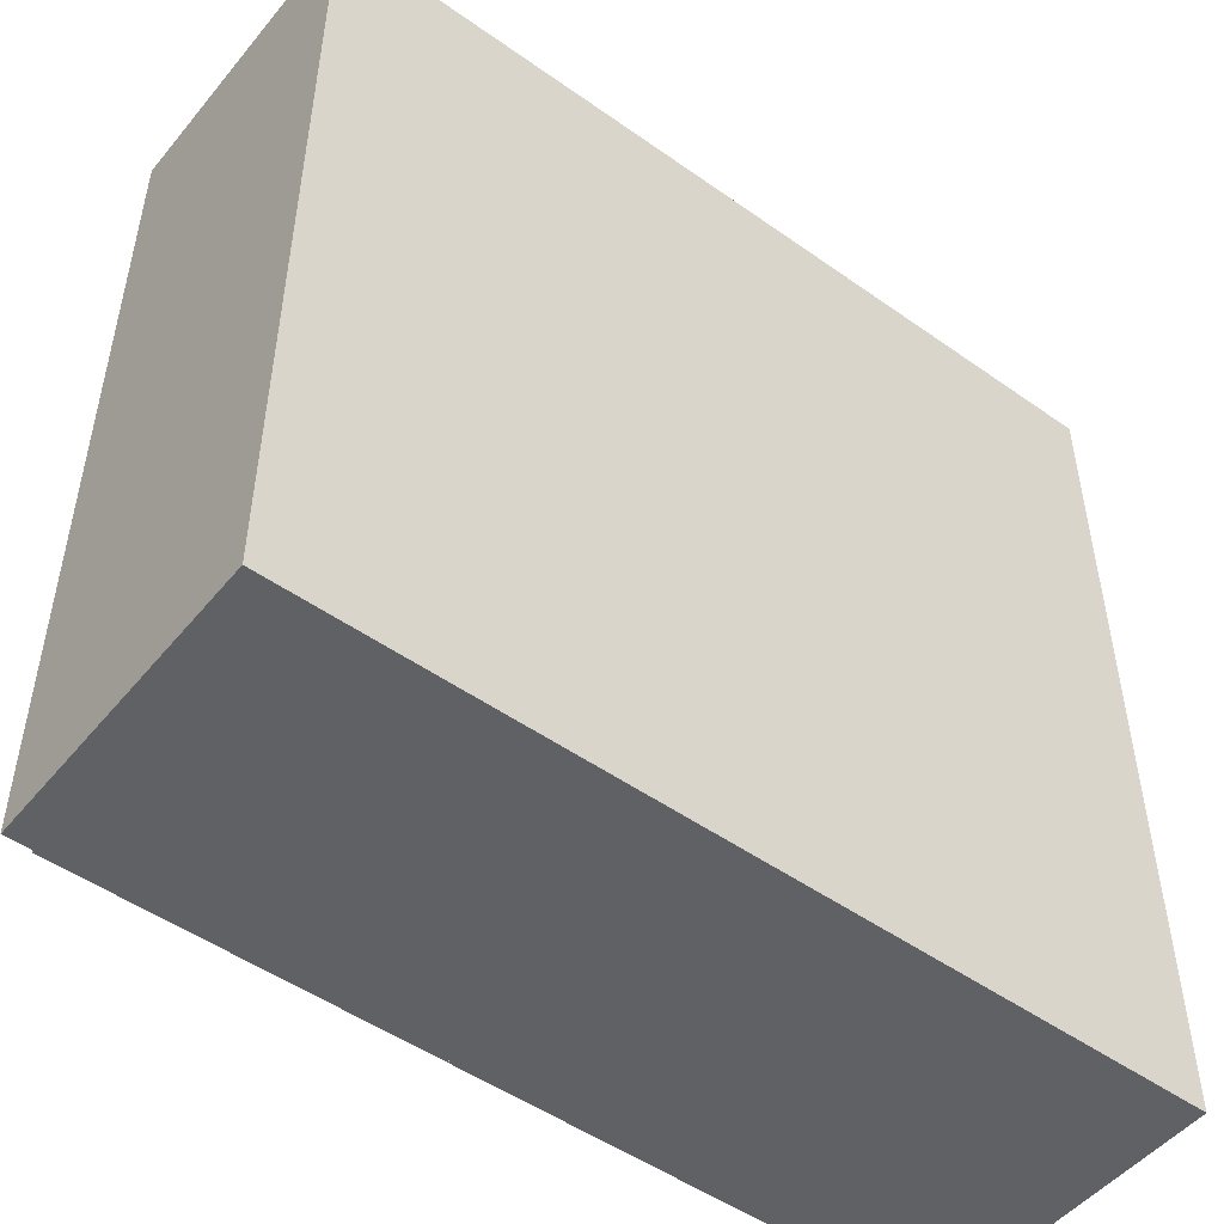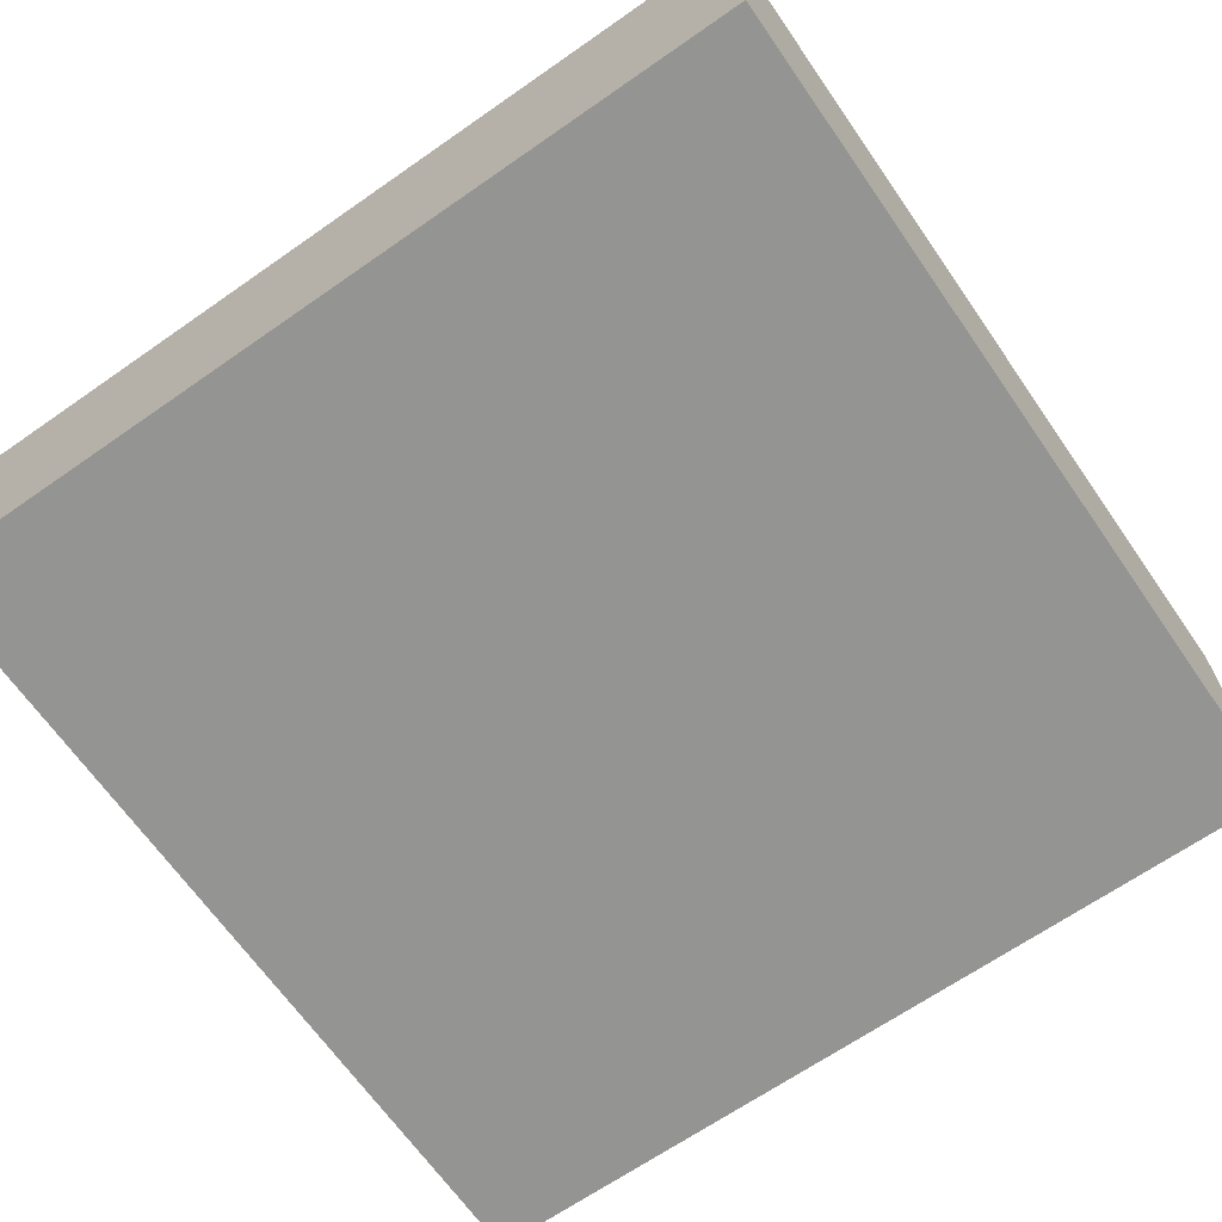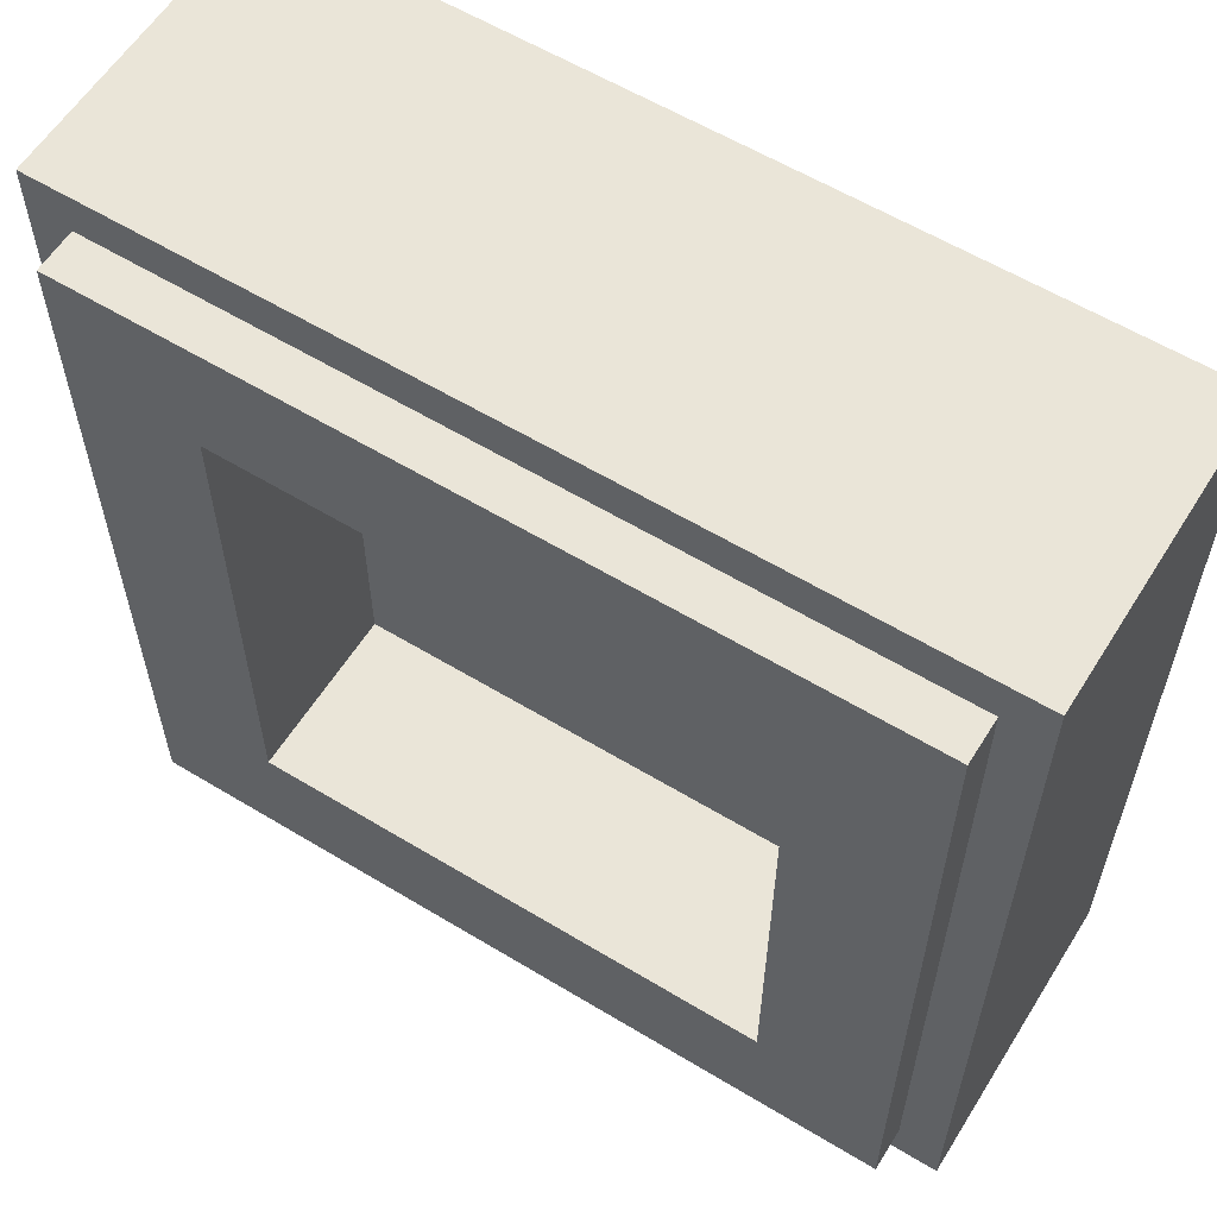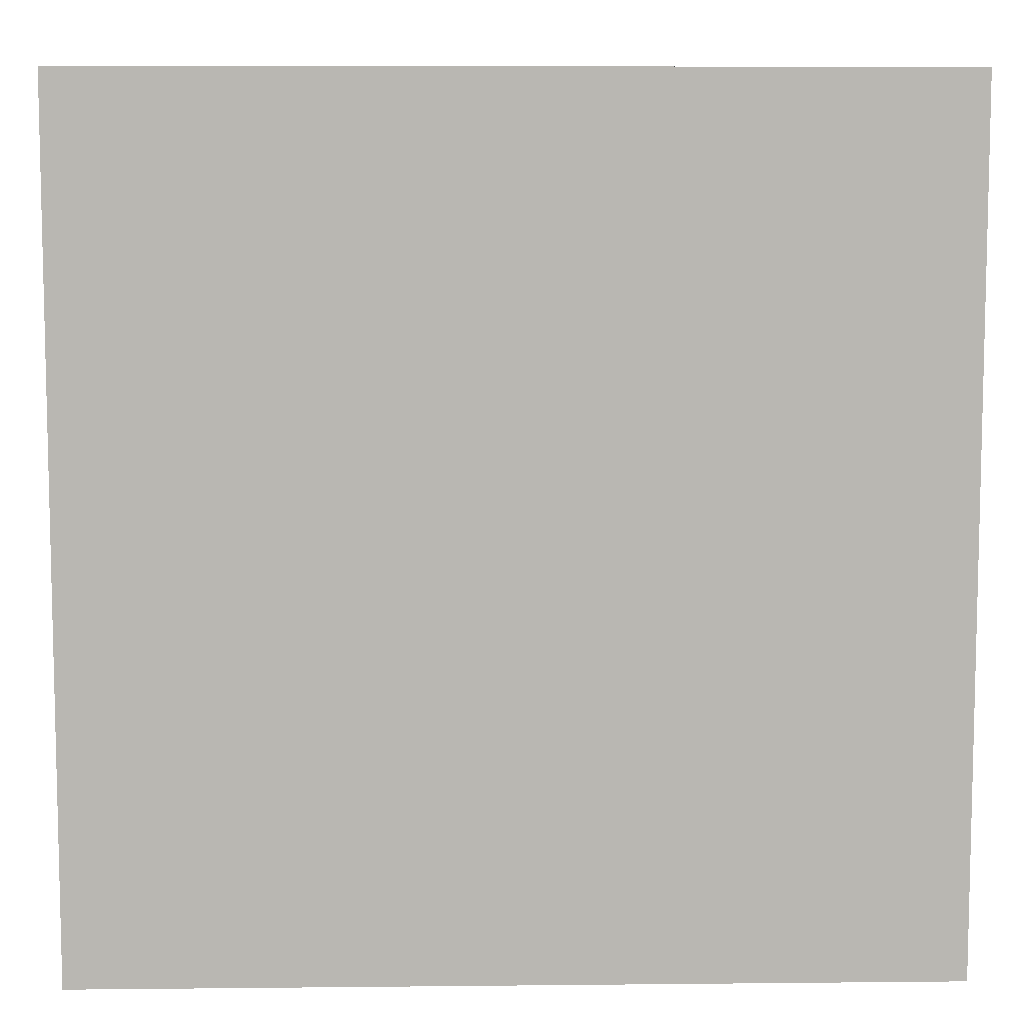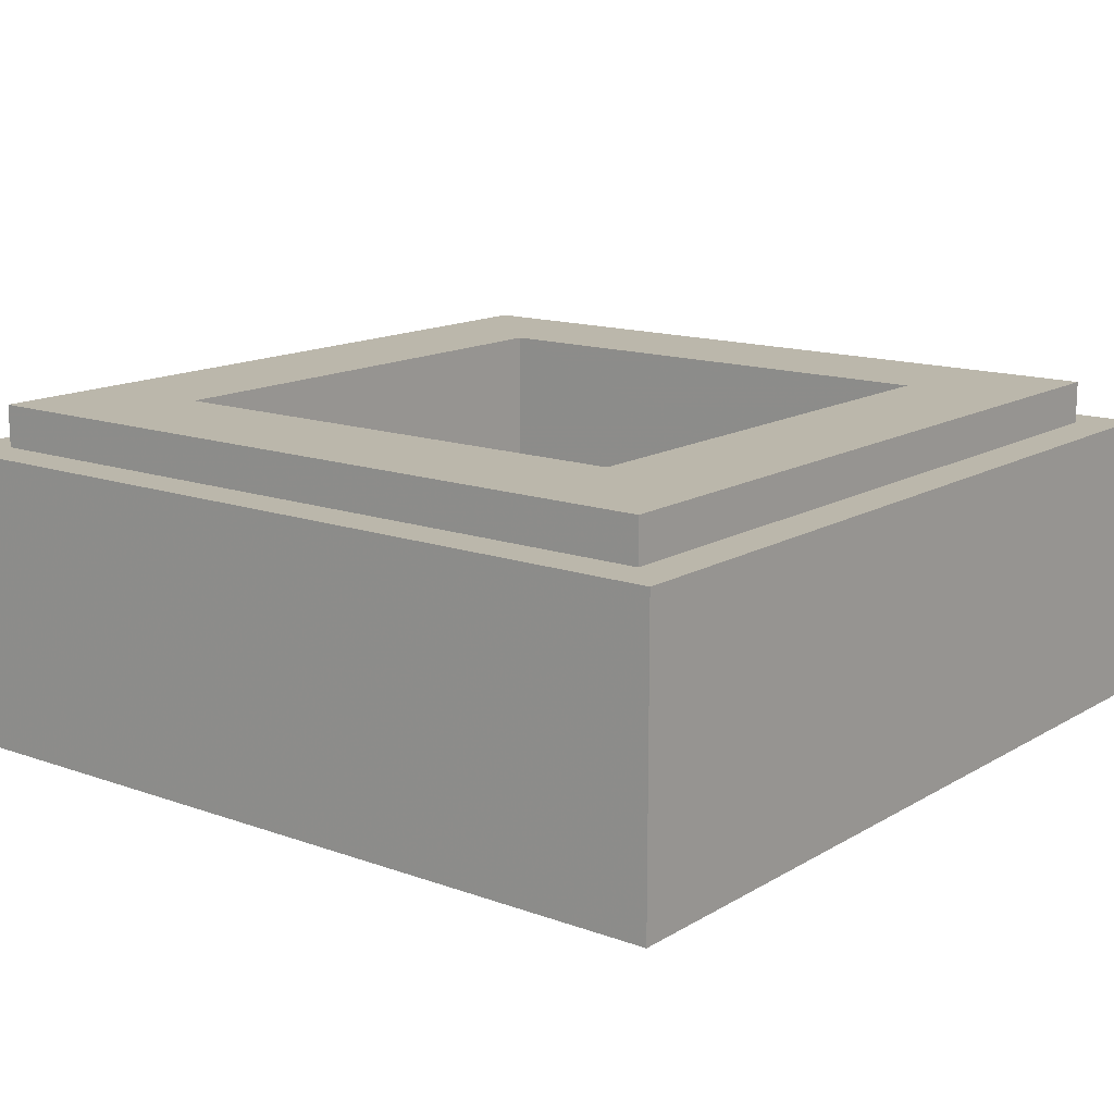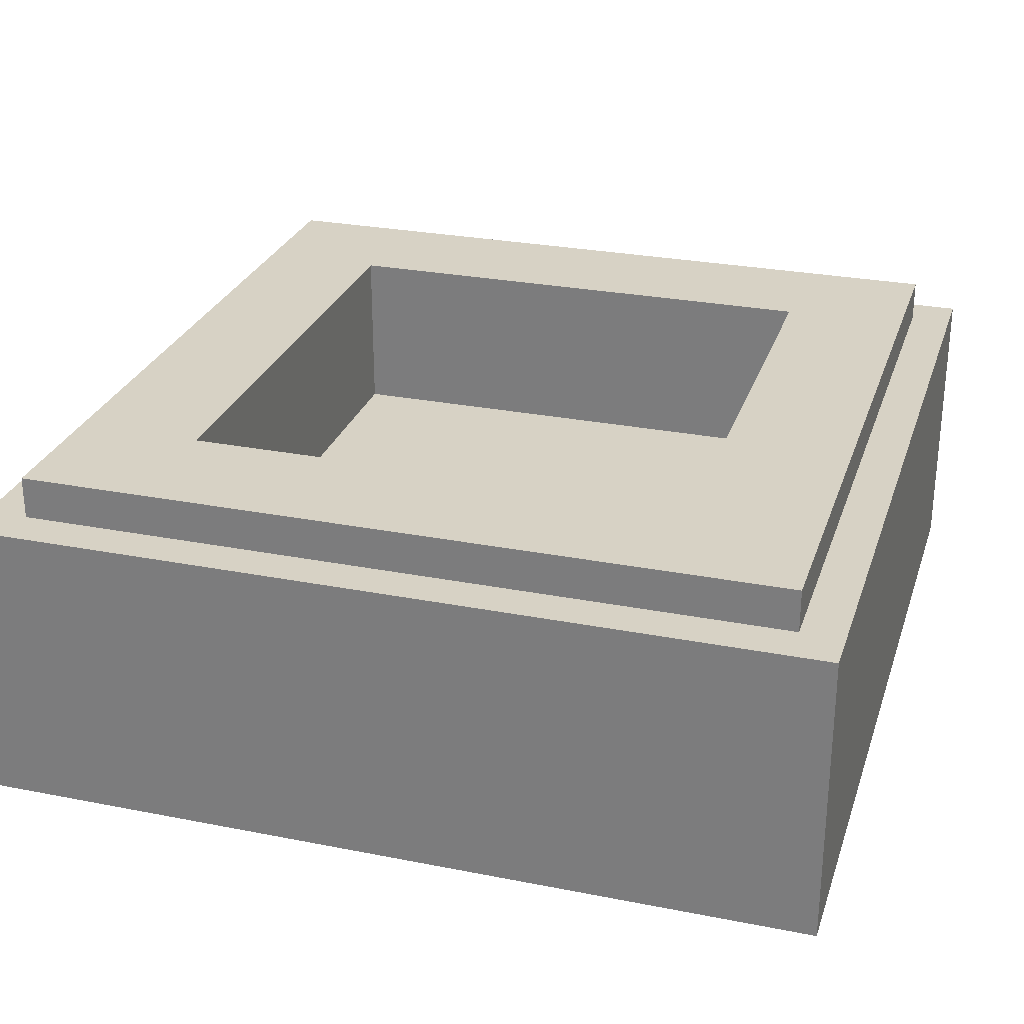
<metadata>
{"format":"obj","ext":"obj","renderer":"f3d","projection":"perspective","resolution":1024,"background":"white","views":[{"elev":-50.0,"azim":-37.9,"up":"+Z"},{"elev":-67.0,"azim":34.9,"up":"+Y"},{"elev":59.3,"azim":-148.1,"up":"+Z"},{"elev":8.1,"azim":-1.6,"up":"+Z"},{"elev":14.2,"azim":38.2,"up":"+Y"},{"elev":27.5,"azim":-163.2,"up":"+Y"}]}
</metadata>
<code>
v -0.5 0.35 0.5
v -0.5 0 0.5
v 0.5 0 0.5
v 0.5 0.35 0.5
v -0.5 0.35 -0.5
v -0.5 0 -0.5
v -0.5 0 0.5
v -0.5 0.35 0.5
v 0.5 0.35 -0.5
v 0.5 0 -0.5
v -0.5 0 -0.5
v -0.5 0.35 -0.5
v 0.5 0.35 0.5
v 0.5 0 0.5
v 0.5 0 -0.5
v 0.5 0.35 -0.5
v -0.3 0.2 0.3
v 0.3 0.2 0.3
v 0.3 0.2 -0.3
v -0.3 0.2 -0.3
v -0.3 0.2 0.3
v -0.3 0.4 0.3
v 0.3 0.4 0.3
v 0.3 0.2 0.3
v -0.3 0.2 -0.3
v -0.3 0.4 -0.3
v -0.3 0.4 0.3
v -0.3 0.2 0.3
v 0.3 0.2 -0.3
v 0.3 0.4 -0.3
v -0.3 0.4 -0.3
v -0.3 0.2 -0.3
v 0.3 0.2 0.3
v 0.3 0.4 0.3
v 0.3 0.4 -0.3
v 0.3 0.2 -0.3
v -0.45 0.4 0.45
v -0.45 0.35 0.45
v 0.45 0.35 0.45
v 0.45 0.4 0.45
v -0.45 0.4 -0.45
v -0.45 0.35 -0.45
v -0.45 0.35 0.45
v -0.45 0.4 0.45
v 0.45 0.4 -0.45
v 0.45 0.35 -0.45
v -0.45 0.35 -0.45
v -0.45 0.4 -0.45
v 0.45 0.4 0.45
v 0.45 0.35 0.45
v 0.45 0.35 -0.45
v 0.45 0.4 -0.45
v 0.45 0.4 0.45
v 0.3 0.4 0.3
v -0.3 0.4 0.3
v -0.45 0.4 0.45
v -0.45 0.4 0.45
v -0.3 0.4 0.3
v -0.3 0.4 -0.3
v -0.45 0.4 -0.45
v -0.45 0.4 -0.45
v -0.3 0.4 -0.3
v 0.3 0.4 -0.3
v 0.45 0.4 -0.45
v 0.45 0.4 -0.45
v 0.3 0.4 -0.3
v 0.3 0.4 0.3
v 0.45 0.4 0.45
v 0.5 0.35 0.5
v 0.45 0.35 0.45
v -0.45 0.35 0.45
v -0.5 0.35 0.5
v -0.5 0.35 0.5
v -0.45 0.35 0.45
v -0.45 0.35 -0.45
v -0.5 0.35 -0.5
v -0.5 0.35 -0.5
v -0.45 0.35 -0.45
v 0.45 0.35 -0.45
v 0.5 0.35 -0.5
v 0.5 0.35 -0.5
v 0.45 0.35 -0.45
v 0.45 0.35 0.45
v 0.5 0.35 0.5
v -0.4375 0 0.45
v -0.4375 0 -0.45
v -0.3125 0 -0.45
v -0.3125 0 0.45
v -0.1875 0 0.45
v -0.1875 0 -0.45
v -0.0625 0 -0.45
v -0.0625 0 0.45
v 0.0625 0 0.45
v 0.0625 0 -0.45
v 0.1875 0 -0.45
v 0.1875 0 0.45
v 0.3125 0 0.45
v 0.3125 0 -0.45
v 0.4375 0 -0.45
v 0.4375 0 0.45
v -0.5 0 0.5
v -0.5 0 -0.5
v -0.4375 0 -0.45
v -0.4375 0 0.45
v -0.3125 0 0.45
v -0.3125 0 -0.45
v -0.1875 0 -0.45
v -0.1875 0 0.45
v -0.0625 0 0.45
v -0.0625 0 -0.45
v 0.0625 0 -0.45
v 0.0625 0 0.45
v 0.1875 0 0.45
v 0.1875 0 -0.45
v 0.3125 0 -0.45
v 0.3125 0 0.45
v 0.4375 0 0.45
v 0.4375 0 -0.45
v 0.5 0 -0.5
v 0.5 0 0.5
v -0.5 0 0.5
v -0.4375 0 0.45
v -0.3125 0 0.45
v -0.5 0 0.5
v -0.3125 0 0.45
v -0.1875 0 0.45
v -0.5 0 0.5
v -0.1875 0 0.45
v -0.0625 0 0.45
v -0.5 0 0.5
v -0.0625 0 0.45
v 0.0625 0 0.45
v 0.5 0 0.5
v 0.5 0 0.5
v 0.0625 0 0.45
v 0.1875 0 0.45
v 0.5 0 0.5
v 0.1875 0 0.45
v 0.3125 0 0.45
v 0.5 0 0.5
v 0.3125 0 0.45
v 0.4375 0 0.45
v -0.4375 0 -0.45
v -0.5 0 -0.5
v -0.3125 0 -0.45
v -0.3125 0 -0.45
v -0.5 0 -0.5
v -0.1875 0 -0.45
v -0.1875 0 -0.45
v -0.5 0 -0.5
v -0.0625 0 -0.45
v 0.0625 0 -0.45
v -0.0625 0 -0.45
v -0.5 0 -0.5
v 0.5 0 -0.5
v 0.1875 0 -0.45
v 0.0625 0 -0.45
v 0.5 0 -0.5
v 0.1875 0 -0.45
v 0.5 0 -0.5
v 0.3125 0 -0.45
v 0.3125 0 -0.45
v 0.5 0 -0.5
v 0.4375 0 -0.45
g mesh1785923
f 1 2 3
f 3 4 1
f 5 6 7
f 7 8 5
f 9 10 11
f 11 12 9
f 13 14 15
f 15 16 13
g mesh1785925
f 17 18 19
f 19 20 17
f 21 22 23
f 23 24 21
f 25 26 27
f 27 28 25
f 29 30 31
f 31 32 29
f 33 34 35
f 35 36 33
g mesh1785927
f 37 38 39
f 39 40 37
f 41 42 43
f 43 44 41
f 45 46 47
f 47 48 45
f 49 50 51
f 51 52 49
g mesh1785929
f 53 54 55
f 55 56 53
f 57 58 59
f 59 60 57
f 61 62 63
f 63 64 61
f 65 66 67
f 67 68 65
g mesh1785930
f 69 70 71
f 71 72 69
f 73 74 75
f 75 76 73
f 77 78 79
f 79 80 77
f 81 82 83
f 83 84 81
g mesh1785932
f 85 86 87
f 87 88 85
f 89 90 91
f 91 92 89
f 93 94 95
f 95 96 93
f 97 98 99
f 99 100 97
f 101 102 103
f 103 104 101
f 105 106 107
f 107 108 105
f 109 110 111
f 111 112 109
f 113 114 115
f 115 116 113
f 117 118 119
f 119 120 117
f 121 122 123
f 124 125 126
f 127 128 129
f 130 131 132
f 132 133 130
f 134 135 136
f 137 138 139
f 140 141 142
f 143 144 145
f 146 147 148
f 149 150 151
f 152 153 154
f 154 155 152
f 156 157 158
f 159 160 161
f 162 163 164

</code>
